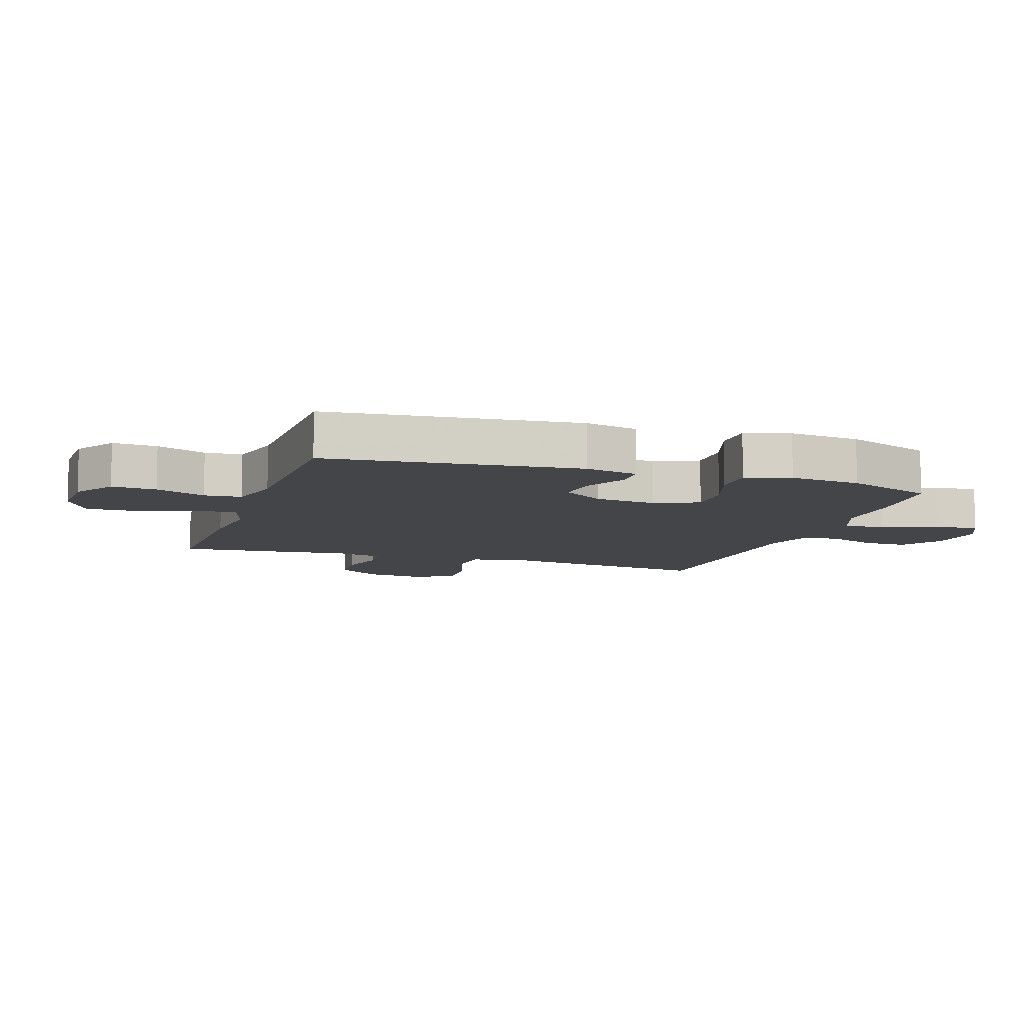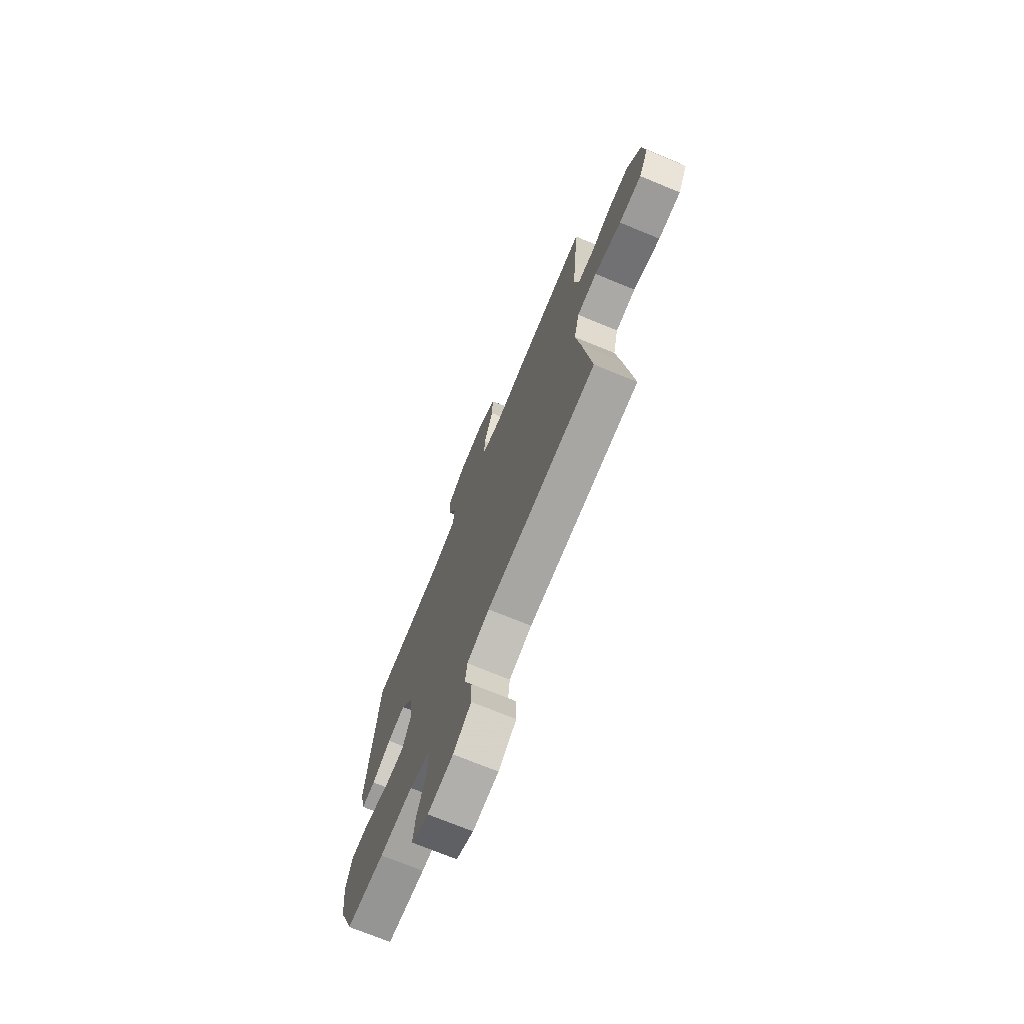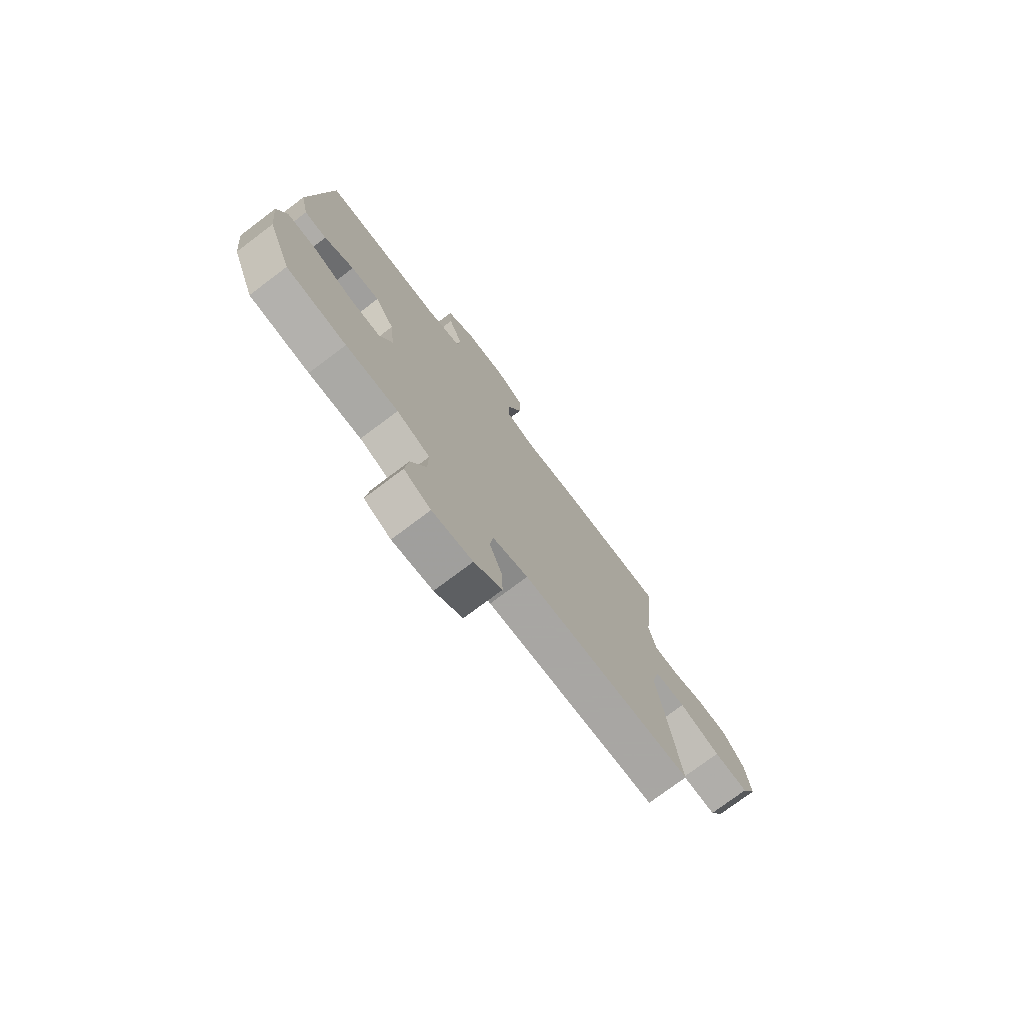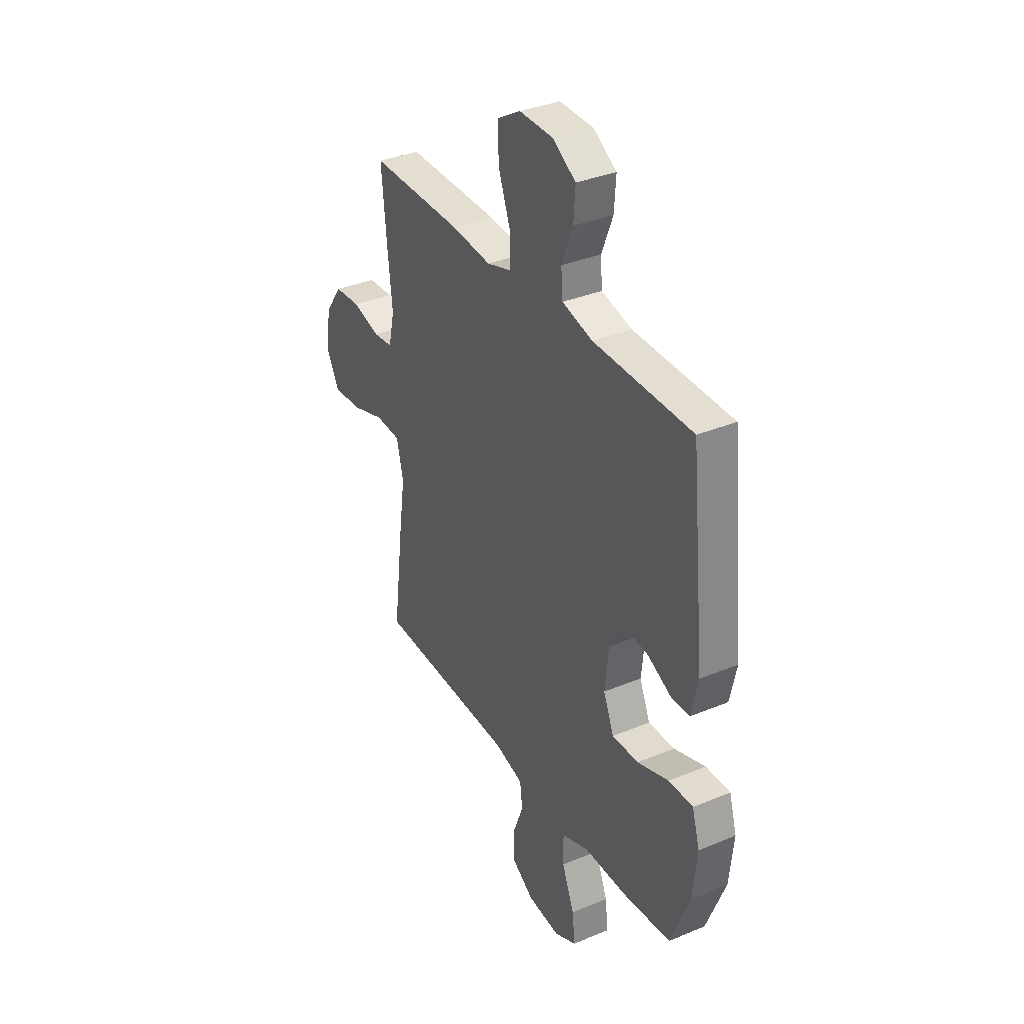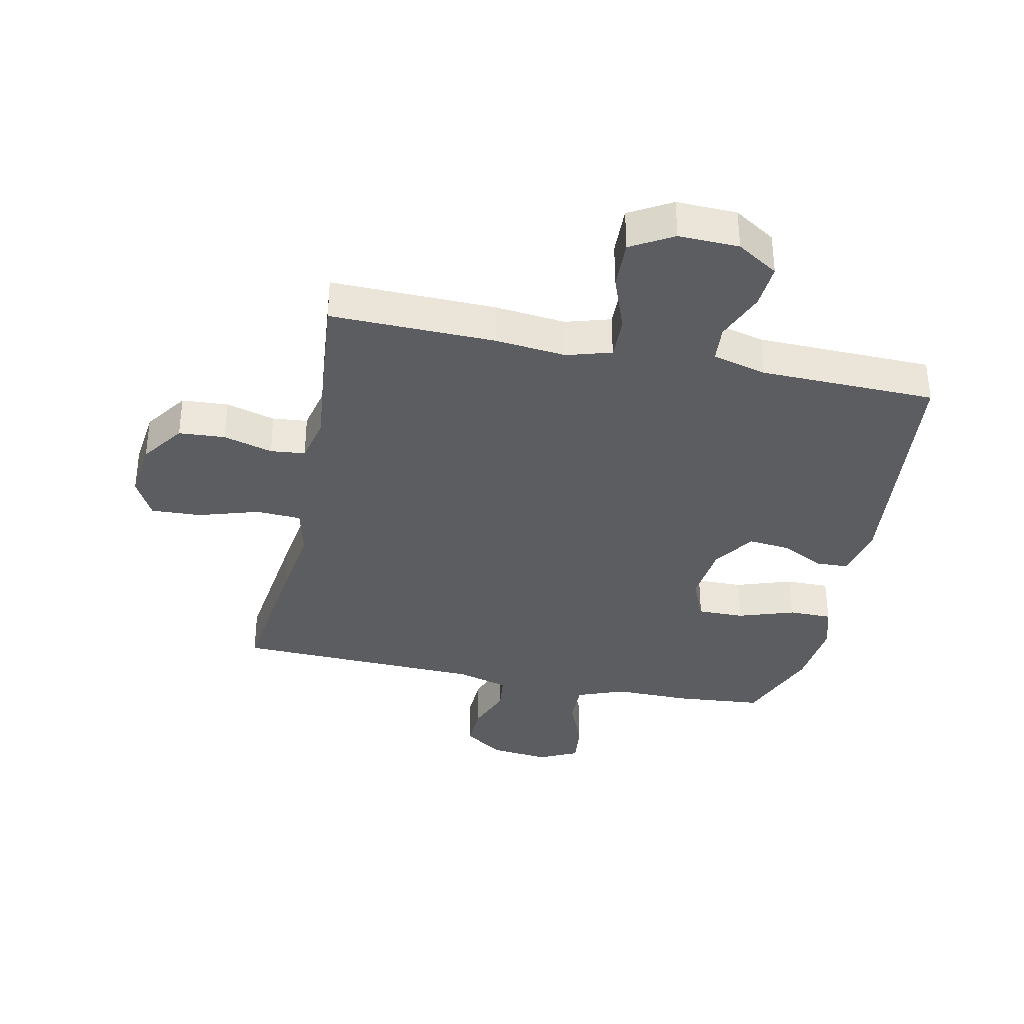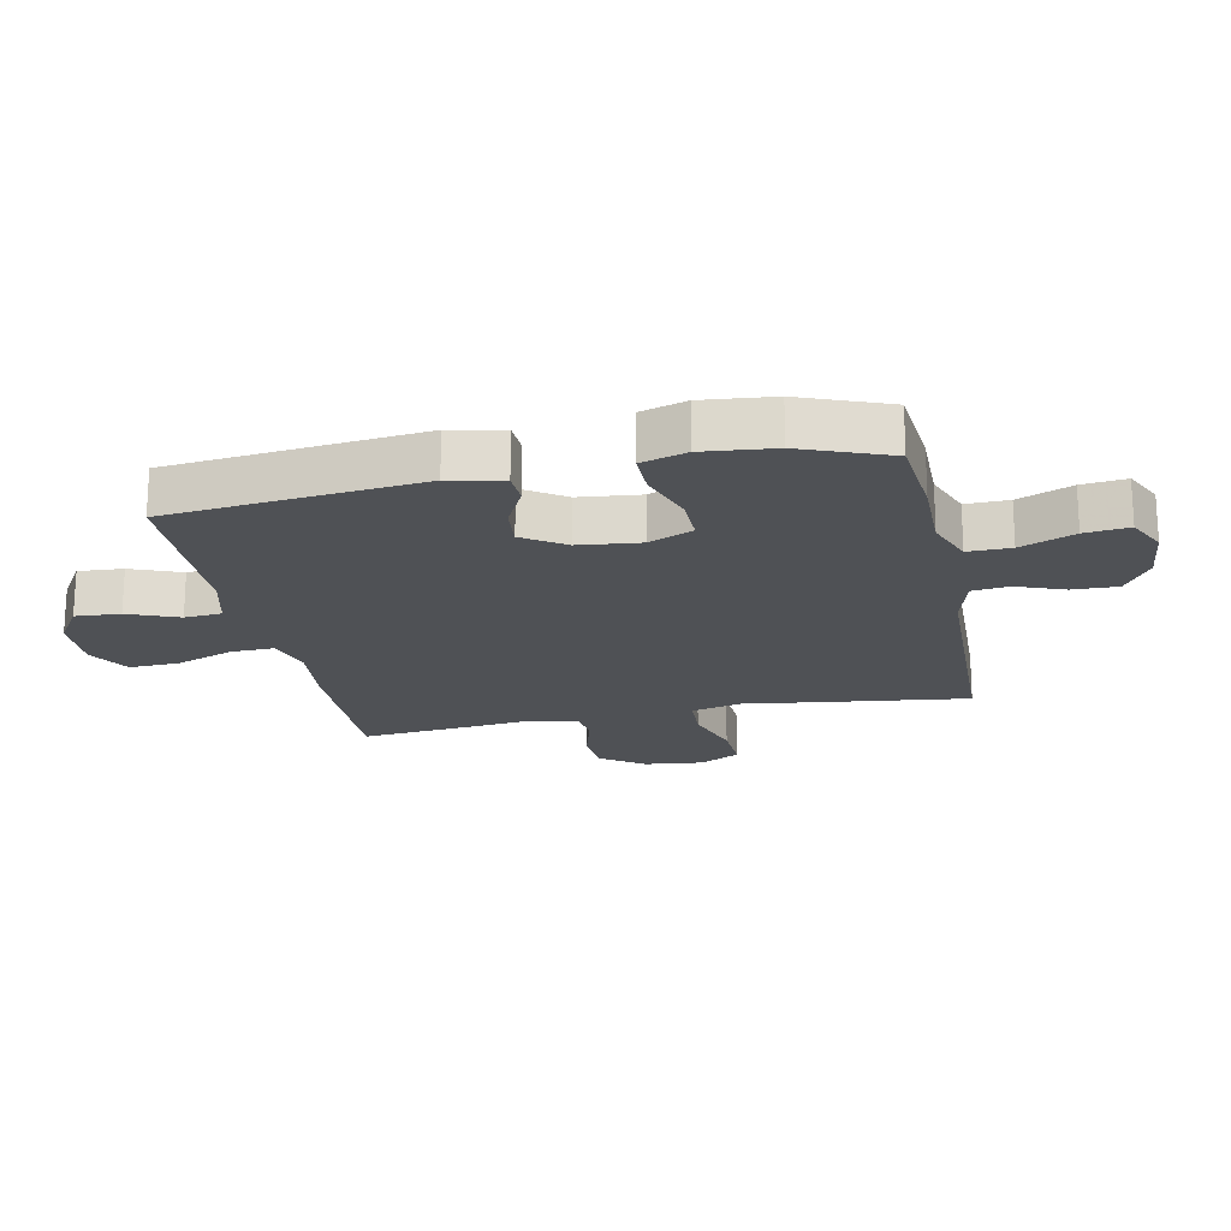
<metadata>
{"format":"obj","ext":"obj","renderer":"f3d","projection":"perspective","resolution":1024,"background":"white","views":[{"elev":-9.0,"azim":71.6,"up":"+Y"},{"elev":-72.4,"azim":-112.4,"up":"+Z"},{"elev":-75.7,"azim":127.0,"up":"+Z"},{"elev":34.7,"azim":60.8,"up":"+Z"},{"elev":-35.6,"azim":-11.9,"up":"+Y"},{"elev":-19.7,"azim":101.8,"up":"+Y"}]}
</metadata>
<code>
v 0.5 0.07 -0.5
v 0.357 0.07 -0.513
v 0.232 0.07 -0.512
v 0.153 0.07 -0.542
v 0.154 0.07 -0.612
v 0.19 0.07 -0.7
v 0.198 0.07 -0.772
v 0.134 0.07 -0.803
v 0.038 0.07 -0.793
v -0.029 0.07 -0.748
v -0.027 0.07 -0.675
v 0.003 0.07 -0.597
v -0.004 0.07 -0.537
v -0.089 0.07 -0.513
v -0.5 0.07 -0.5
v -0.47 0.07 -0.264
v -0.452 0.07 -0.137
v -0.472 0.07 -0.054
v -0.546 0.07 -0.05
v -0.645 0.07 -0.081
v -0.728 0.07 -0.085
v -0.763 0.07 -0.019
v -0.752 0.07 0.078
v -0.702 0.07 0.149
v -0.626 0.07 0.154
v -0.545 0.07 0.131
v -0.488 0.07 0.137
v -0.471 0.07 0.214
v -0.484 0.07 0.33
v -0.5 0.07 0.5
v -0.229 0.07 0.495
v -0.113 0.07 0.483
v -0.04 0.07 0.505
v -0.042 0.07 0.576
v -0.077 0.07 0.67
v -0.08 0.07 0.751
v -0.011 0.07 0.791
v 0.088 0.07 0.788
v 0.156 0.07 0.745
v 0.151 0.07 0.672
v 0.118 0.07 0.59
v 0.123 0.07 0.529
v 0.212 0.07 0.506
v 0.5 0.07 0.5
v 0.543 0.07 0.088
v 0.524 0.07 0.001
v 0.471 0.07 -0.001
v 0.4 0.07 0.035
v 0.332 0.07 0.042
v 0.286 0.07 -0.026
v 0.275 0.07 -0.127
v 0.306 0.07 -0.199
v 0.383 0.07 -0.198
v 0.475 0.07 -0.167
v 0.546 0.07 -0.167
v 0.568 0.07 -0.241
v 0.556 0.07 -0.357
v 0.5 0 -0.5
v 0.357 0 -0.513
v 0.232 0 -0.512
v 0.153 0 -0.542
v 0.154 0 -0.612
v 0.19 0 -0.7
v 0.198 0 -0.772
v 0.134 0 -0.803
v 0.038 0 -0.793
v -0.029 0 -0.748
v -0.027 0 -0.675
v 0.003 0 -0.597
v -0.004 0 -0.537
v -0.089 0 -0.513
v -0.5 0 -0.5
v -0.47 0 -0.264
v -0.452 0 -0.137
v -0.472 0 -0.054
v -0.546 0 -0.05
v -0.645 0 -0.081
v -0.728 0 -0.085
v -0.763 0 -0.019
v -0.752 0 0.078
v -0.702 0 0.149
v -0.626 0 0.154
v -0.545 0 0.131
v -0.488 0 0.137
v -0.471 0 0.214
v -0.484 0 0.33
v -0.5 0 0.5
v -0.229 0 0.495
v -0.113 0 0.483
v -0.04 0 0.505
v -0.042 0 0.576
v -0.077 0 0.67
v -0.08 0 0.751
v -0.011 0 0.791
v 0.088 0 0.788
v 0.156 0 0.745
v 0.151 0 0.672
v 0.118 0 0.59
v 0.123 0 0.529
v 0.212 0 0.506
v 0.5 0 0.5
v 0.543 0 0.088
v 0.524 0 0.001
v 0.471 0 -0.001
v 0.4 0 0.035
v 0.332 0 0.042
v 0.286 0 -0.026
v 0.275 0 -0.127
v 0.306 0 -0.199
v 0.383 0 -0.198
v 0.475 0 -0.167
v 0.546 0 -0.167
v 0.568 0 -0.241
v 0.556 0 -0.357
f 53 54 55 56
f 52 53 56 57
f 45 46 47 48
f 43 44 45 48
f 42 43 48 49
f 38 39 40 41
f 38 41 42
f 37 38 42
f 34 35 36 37
f 33 34 37 42
f 32 33 42 49
f 28 29 30 31
f 27 28 31 32
f 23 24 25 26
f 23 26 27
f 22 23 27
f 19 20 21 22
f 18 19 22 27
f 17 18 27 32
f 14 15 16 17
f 13 14 17 32
f 9 10 11 12
f 5 6 7 8
f 4 5 8 9
f 57 1 2 3
f 52 57 3 4
f 32 49 50
f 32 50 51
f 13 32 51 52
f 12 13 52
f 4 9 12 52
f 113 112 111 110
f 114 113 110 109
f 105 104 103 102
f 105 102 101 100
f 106 105 100 99
f 98 97 96 95
f 99 98 95
f 99 95 94
f 94 93 92 91
f 99 94 91 90
f 106 99 90 89
f 88 87 86 85
f 89 88 85 84
f 83 82 81 80
f 84 83 80
f 84 80 79
f 79 78 77 76
f 84 79 76 75
f 89 84 75 74
f 74 73 72 71
f 89 74 71 70
f 69 68 67 66
f 65 64 63 62
f 66 65 62 61
f 60 59 58 114
f 61 60 114 109
f 107 106 89
f 108 107 89
f 109 108 89 70
f 109 70 69
f 109 69 66 61
f 1 58 59 2
f 2 59 60 3
f 3 60 61 4
f 4 61 62 5
f 5 62 63 6
f 6 63 64 7
f 7 64 65 8
f 8 65 66 9
f 9 66 67 10
f 10 67 68 11
f 11 68 69 12
f 12 69 70 13
f 13 70 71 14
f 14 71 72 15
f 15 72 73 16
f 16 73 74 17
f 17 74 75 18
f 18 75 76 19
f 19 76 77 20
f 20 77 78 21
f 21 78 79 22
f 22 79 80 23
f 23 80 81 24
f 24 81 82 25
f 25 82 83 26
f 26 83 84 27
f 27 84 85 28
f 28 85 86 29
f 29 86 87 30
f 30 87 88 31
f 31 88 89 32
f 32 89 90 33
f 33 90 91 34
f 34 91 92 35
f 35 92 93 36
f 36 93 94 37
f 37 94 95 38
f 38 95 96 39
f 39 96 97 40
f 40 97 98 41
f 41 98 99 42
f 42 99 100 43
f 43 100 101 44
f 44 101 102 45
f 45 102 103 46
f 46 103 104 47
f 47 104 105 48
f 48 105 106 49
f 49 106 107 50
f 50 107 108 51
f 51 108 109 52
f 52 109 110 53
f 53 110 111 54
f 54 111 112 55
f 55 112 113 56
f 56 113 114 57
f 57 114 58 1

</code>
